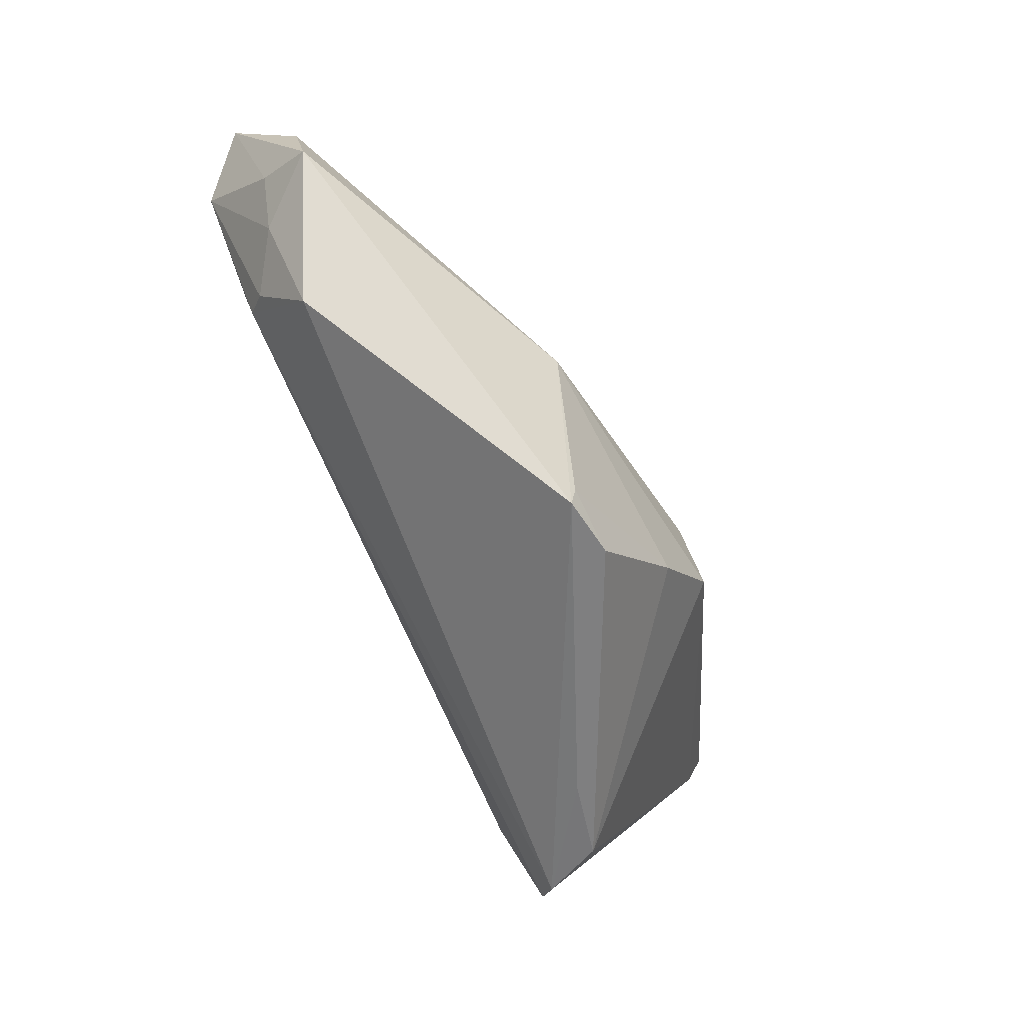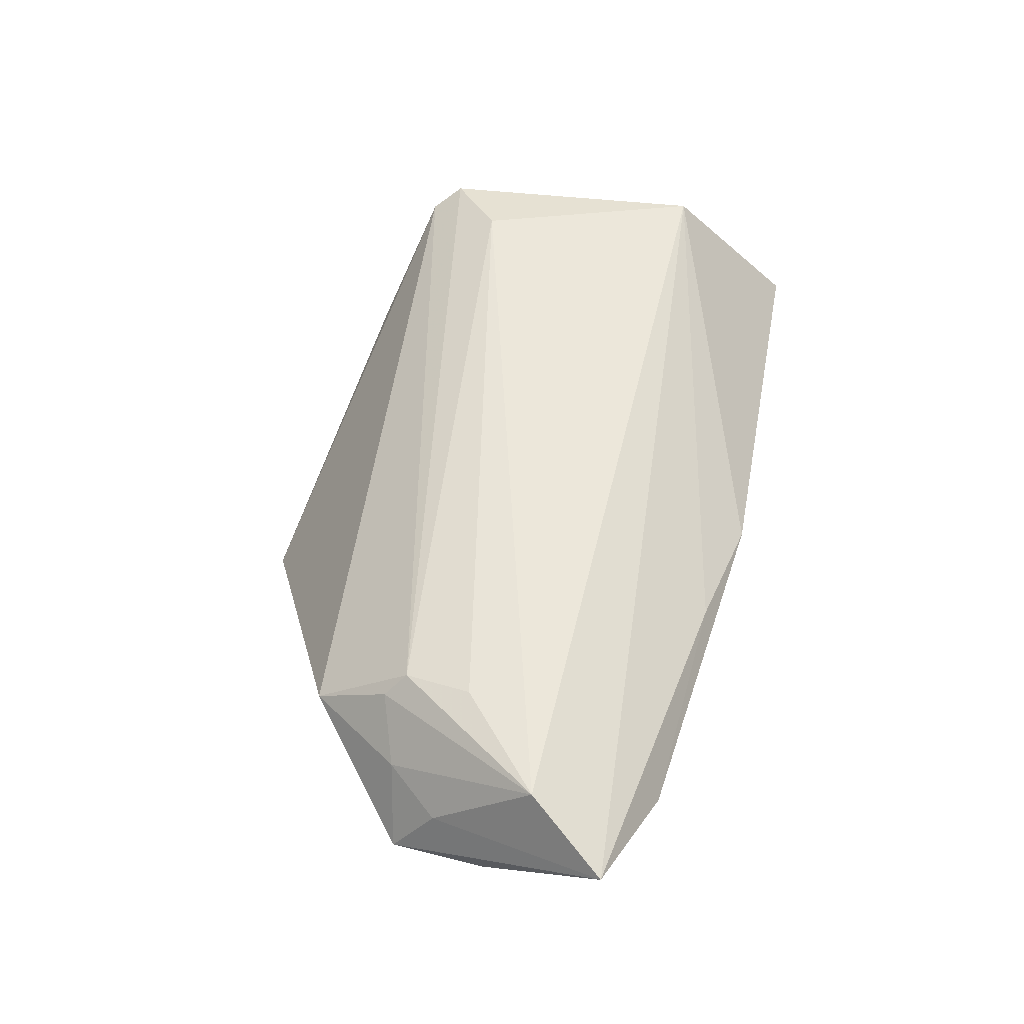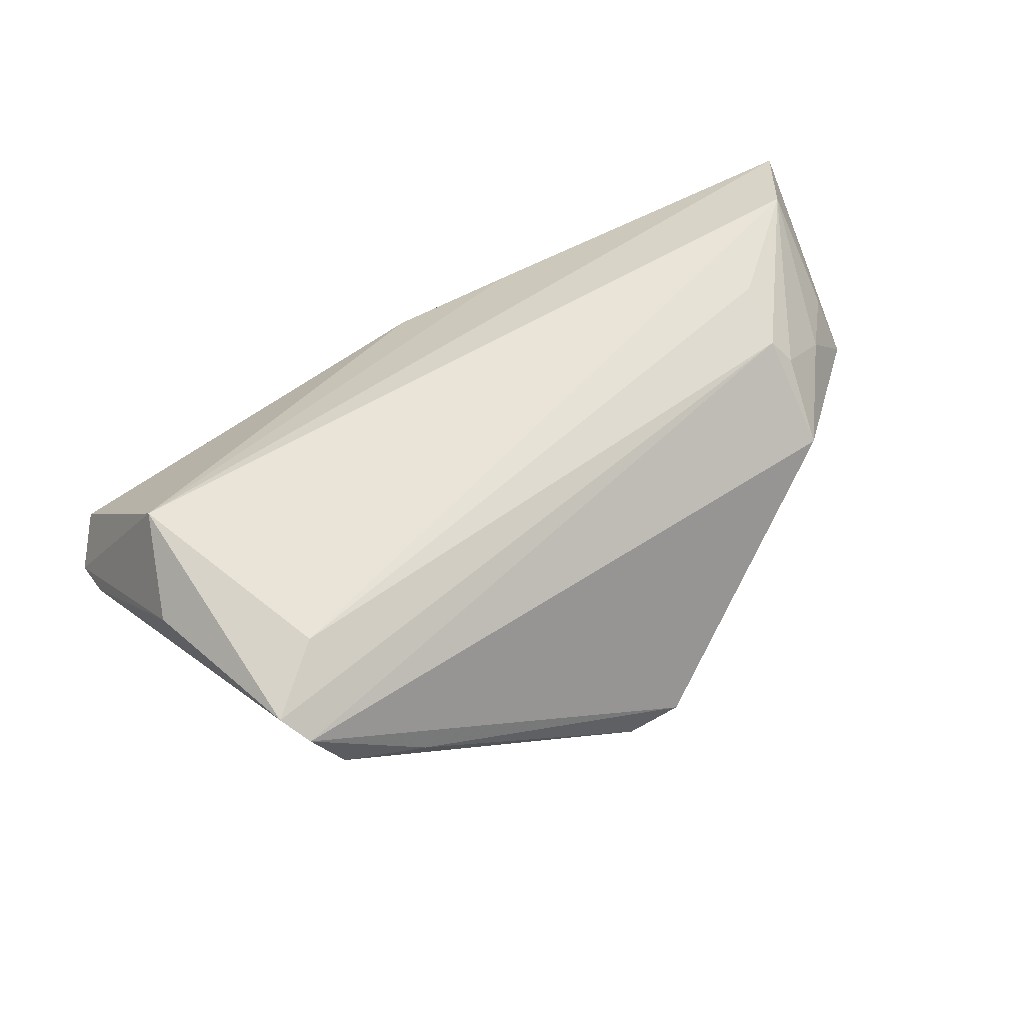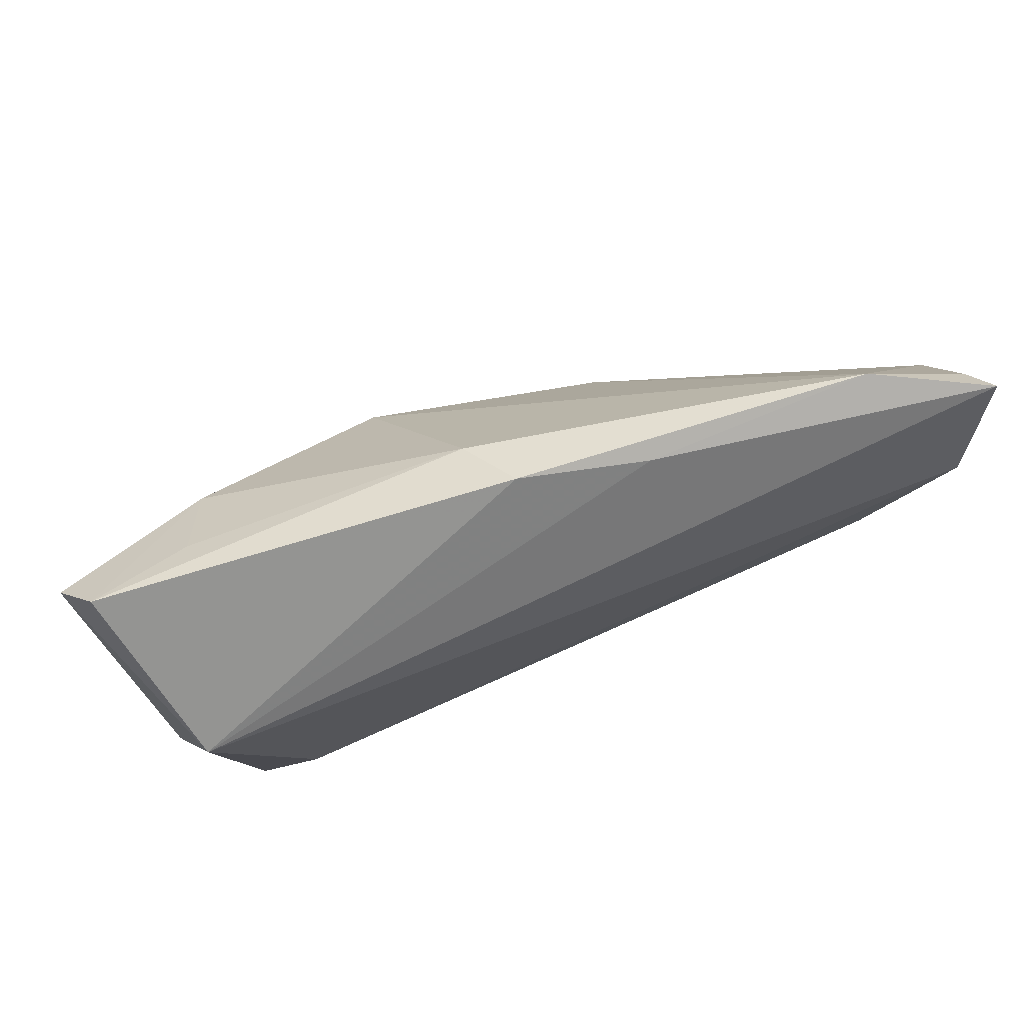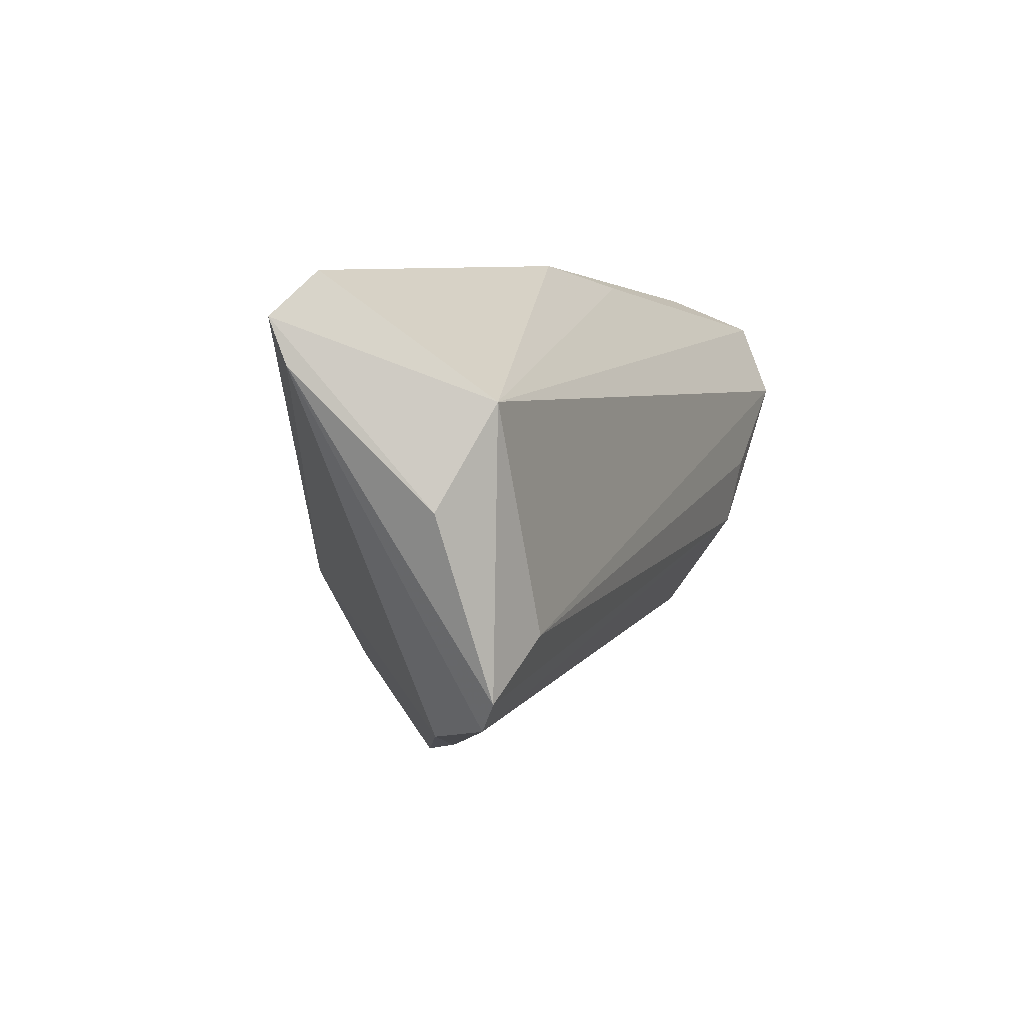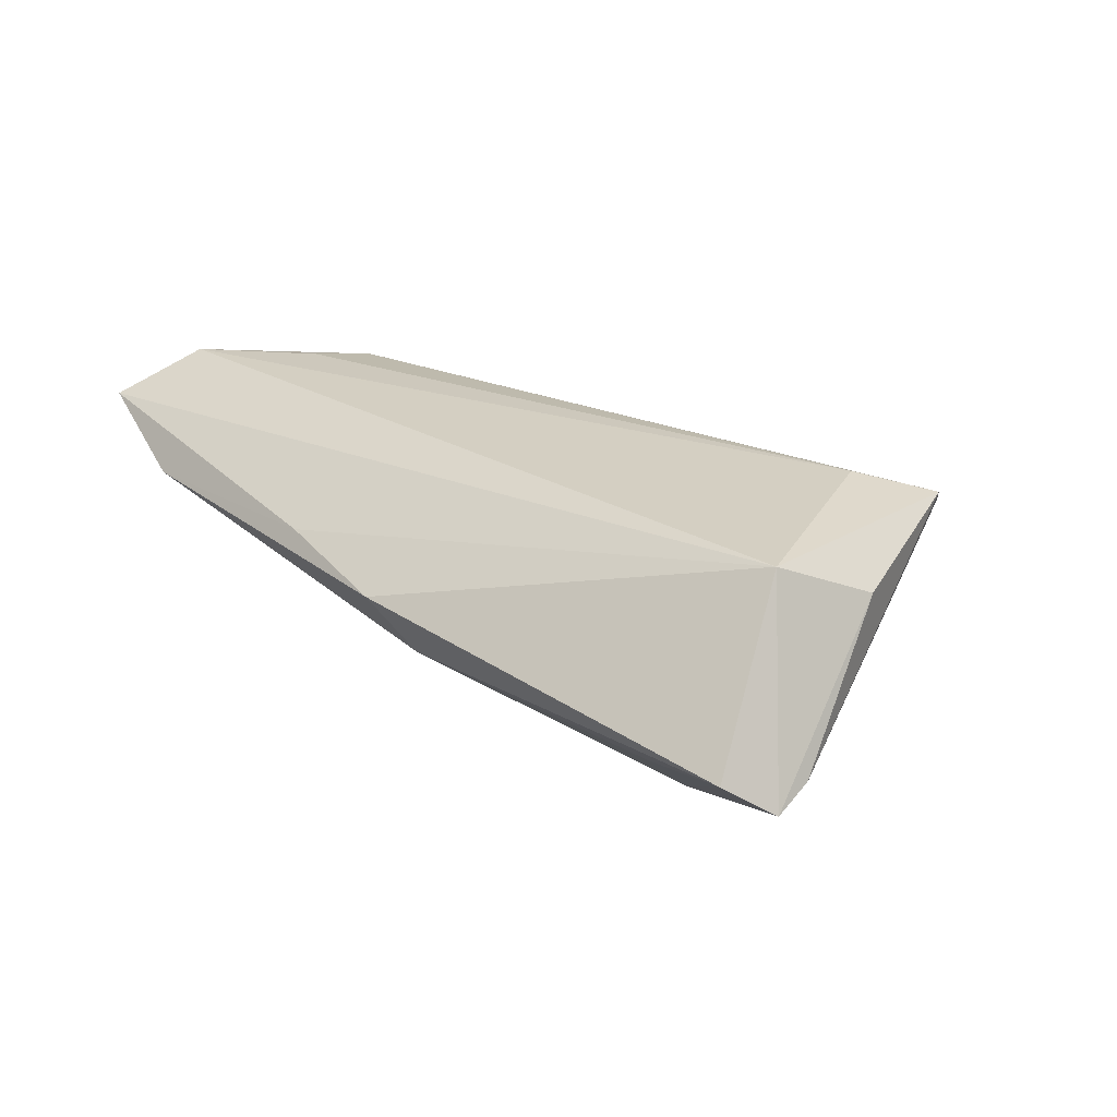
<metadata>
{"format":"obj","ext":"obj","renderer":"f3d","projection":"perspective","resolution":1024,"background":"white","views":[{"elev":-67.5,"azim":116.7,"up":"+Y"},{"elev":53.3,"azim":107.9,"up":"+Z"},{"elev":61.1,"azim":-26.5,"up":"+Z"},{"elev":72.2,"azim":-20.3,"up":"+Y"},{"elev":-0.8,"azim":-65.8,"up":"+Y"},{"elev":25.8,"azim":-132.2,"up":"+Z"}]}
</metadata>
<code>
v 0.009505 -0.03122 -0.01226
v -0.03656 0.01399 -0.01056
v -0.01681 -0.007432 -0.01887
v -0.01265 0.001179 -0.01811
v -0.0392 -0.02437 0.01411
v 0.03852 -0.0006609 0.01664
v 0.01713 -0.004785 -0.01485
v 0.009641 -0.02821 -0.01288
v -0.04554 0.01083 0.01887
v 0.04043 -0.002862 0.01417
v 0.05536 0.02829 0.0137
v 0.05022 0.01854 0.01887
v -0.05465 0.01464 -0.00133
v -0.03437 -0.01408 0.01887
v -0.03581 -0.02551 0.006738
v -0.001658 0.03133 0.005889
v 0.05294 0.002128 0.001762
v 0.03944 0.007487 0.01837
v 0.05147 0.00685 0.00858
v -0.03952 0.02286 -0.002307
v 0.01369 0.0301 0.008763
v 0.04684 0.0001088 0.009705
v -0.02585 -0.02744 0.004114
v -0.05177 0.02488 0.0008831
v -0.008244 -0.01827 -0.01697
v 0.0395 -0.01215 0.007589
v -0.04914 -0.0008617 0.01322
v 0.05333 0.01349 0.003748
v 0.04071 0.03133 0.007909
v 0.002588 -0.03133 -0.01316
v -0.05536 0.01979 -0.003095
v 0.05342 0.02567 0.01028
v -0.005748 0.02746 -0.0009639
v -0.04157 -0.02124 0.01648
f 4 7 3
f 22 26 17
f 34 5 6
f 6 5 26
f 27 9 31
f 34 9 27
f 14 9 34
f 12 9 14
f 34 6 14
f 30 15 25
f 15 3 25
f 25 8 30
f 25 3 7
f 7 8 25
f 2 3 31
f 4 3 2
f 26 5 1
f 30 8 1
f 17 26 1
f 1 7 17
f 1 8 7
f 15 5 13
f 31 3 13
f 13 3 15
f 13 5 34
f 13 27 31
f 34 27 13
f 19 22 17
f 12 22 19
f 26 22 10
f 10 6 26
f 10 22 12
f 12 6 10
f 31 9 24
f 9 16 24
f 24 2 31
f 21 16 9
f 18 6 12
f 12 14 18
f 18 14 6
f 4 2 33
f 33 24 16
f 30 1 23
f 23 1 5
f 23 15 30
f 23 5 15
f 16 21 29
f 29 33 16
f 29 7 4
f 4 33 29
f 2 24 20
f 20 33 2
f 24 33 20
f 11 29 21
f 11 9 12
f 11 21 9
f 11 19 17
f 12 19 11
f 7 29 28
f 17 7 28
f 28 11 17
f 29 11 32
f 32 28 29
f 11 28 32

</code>
